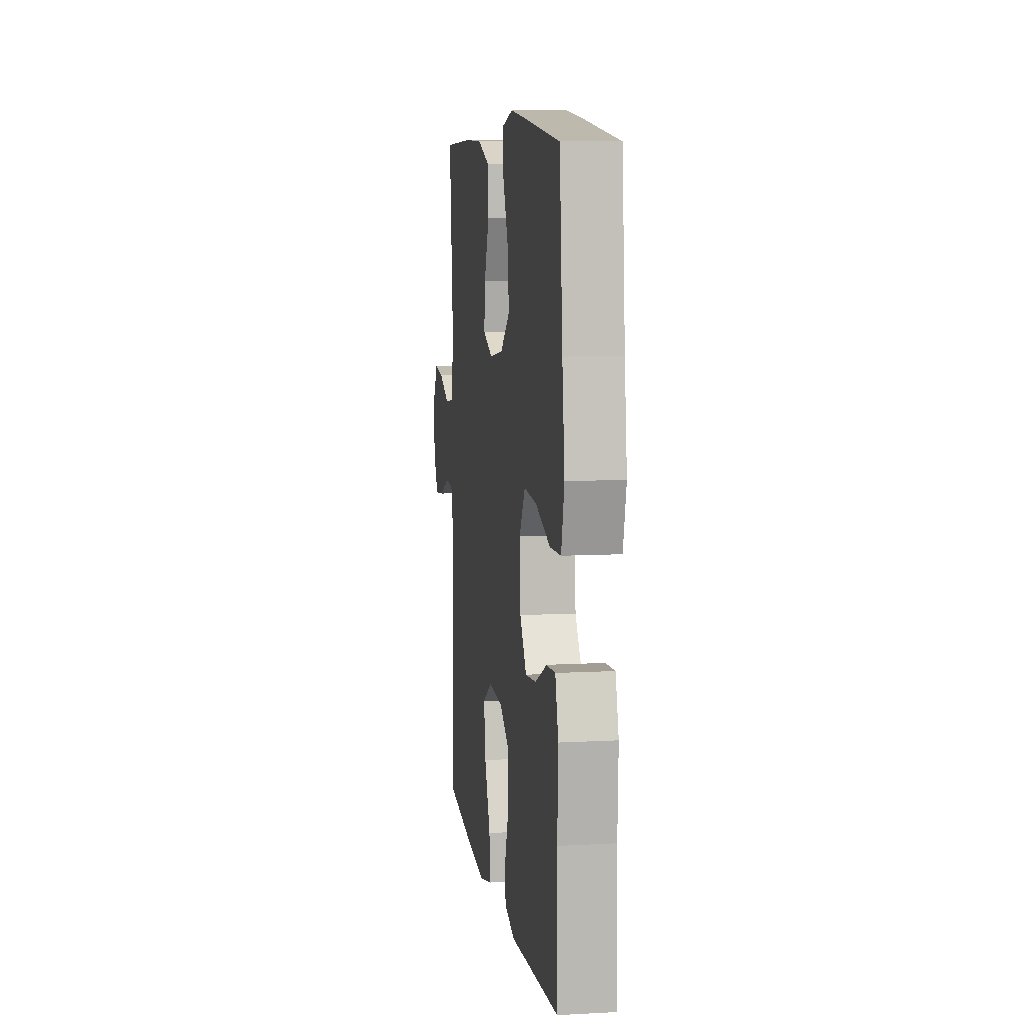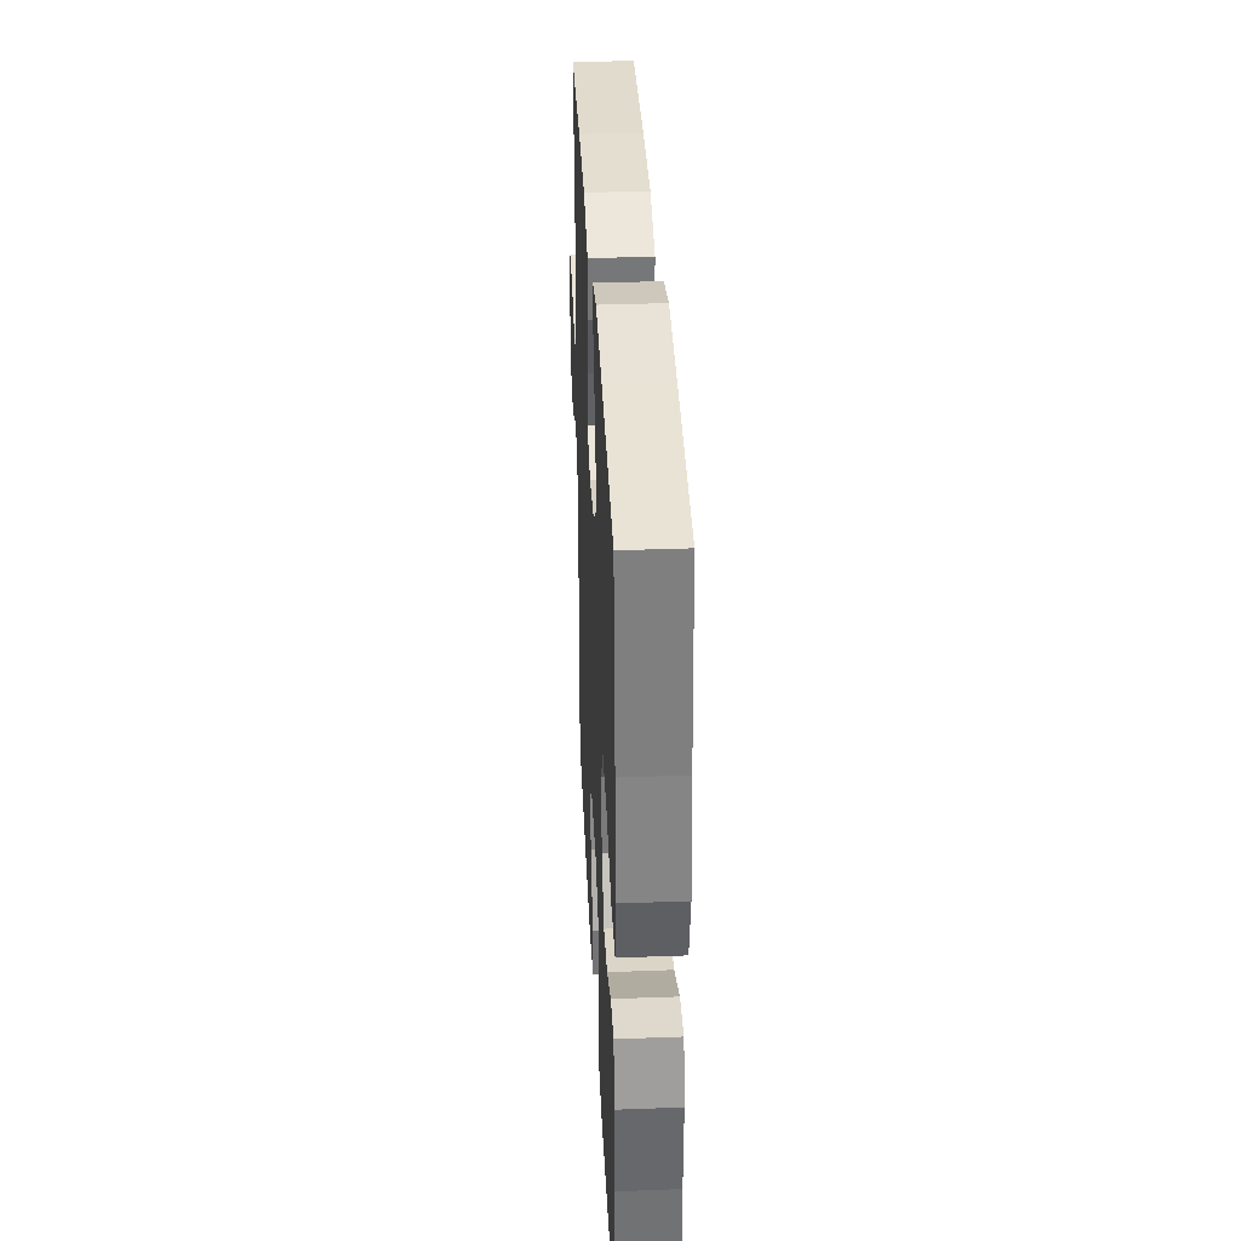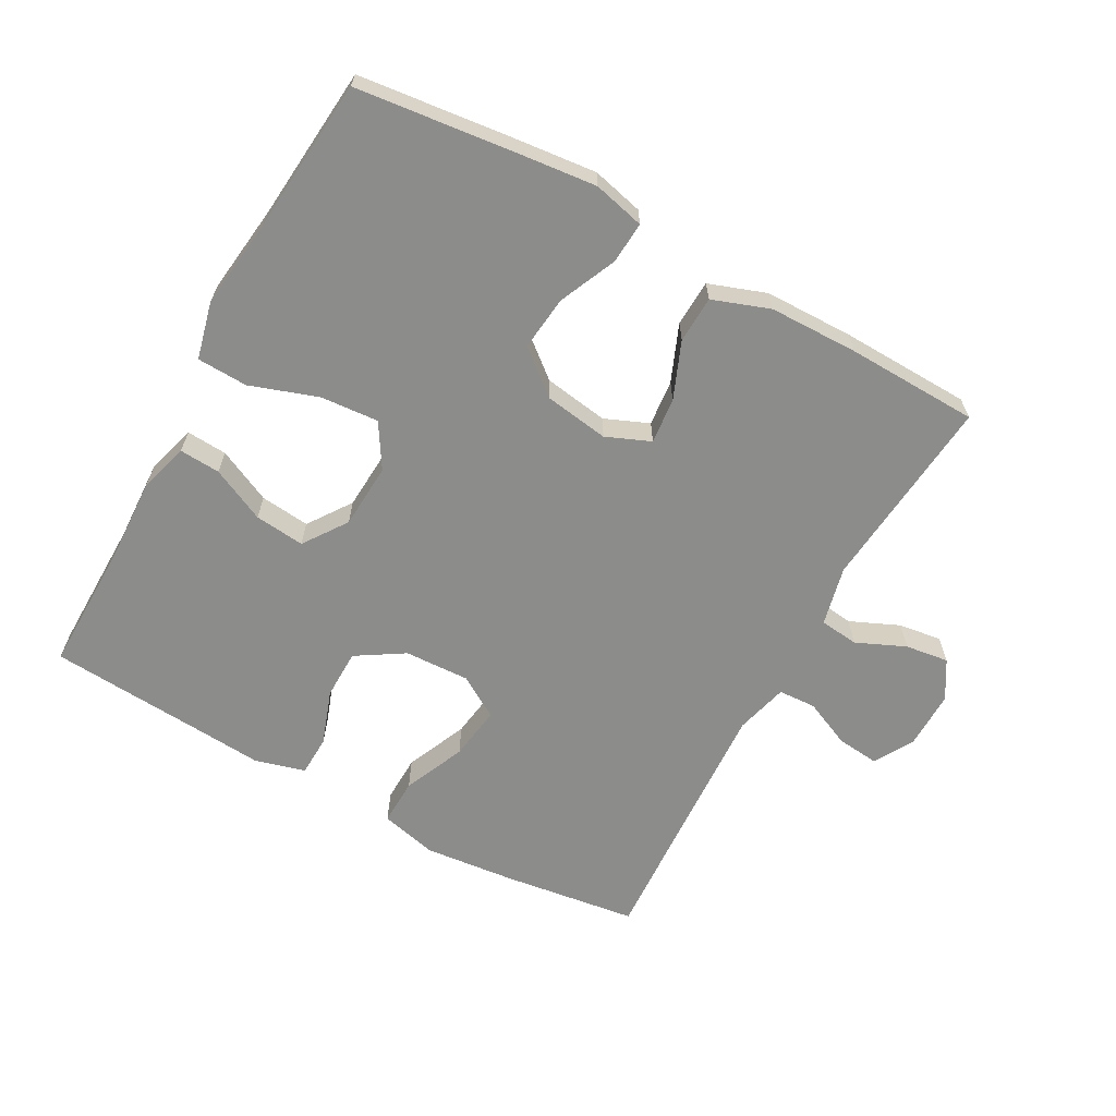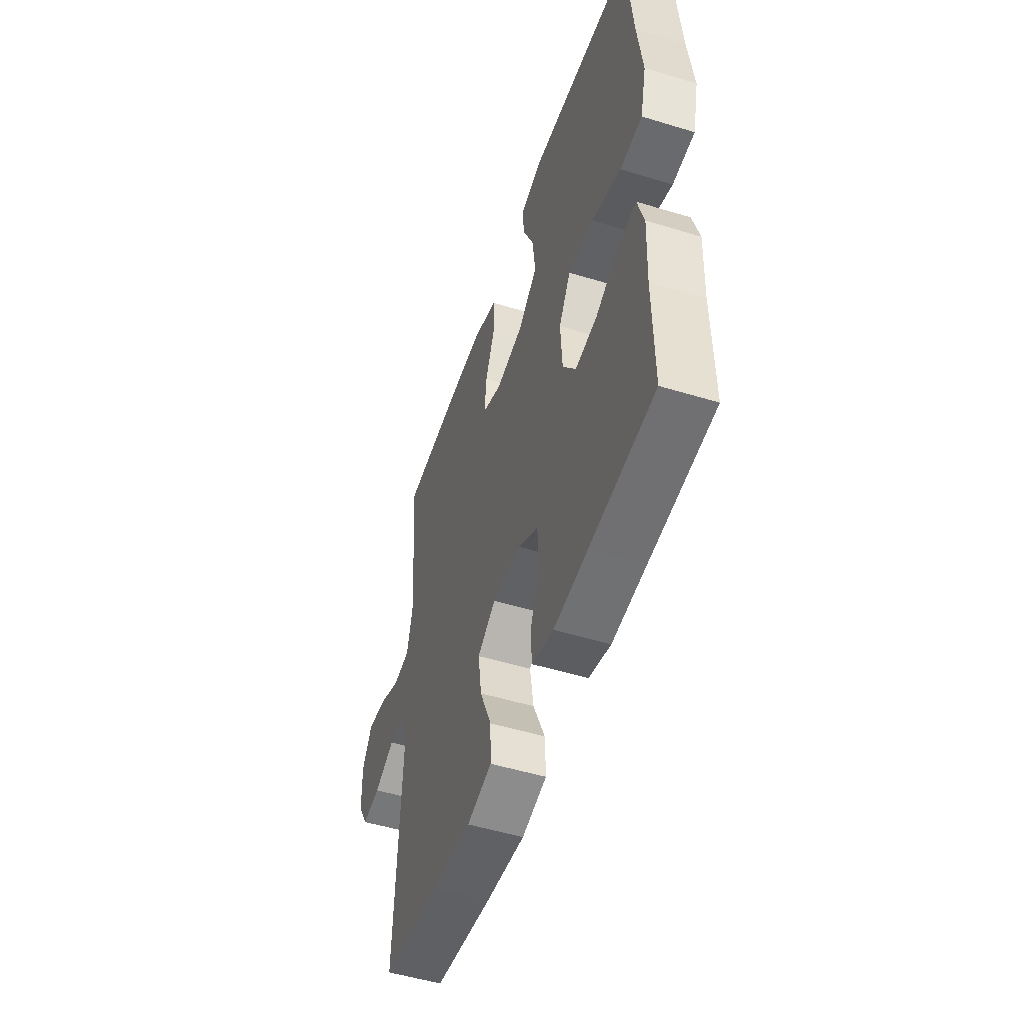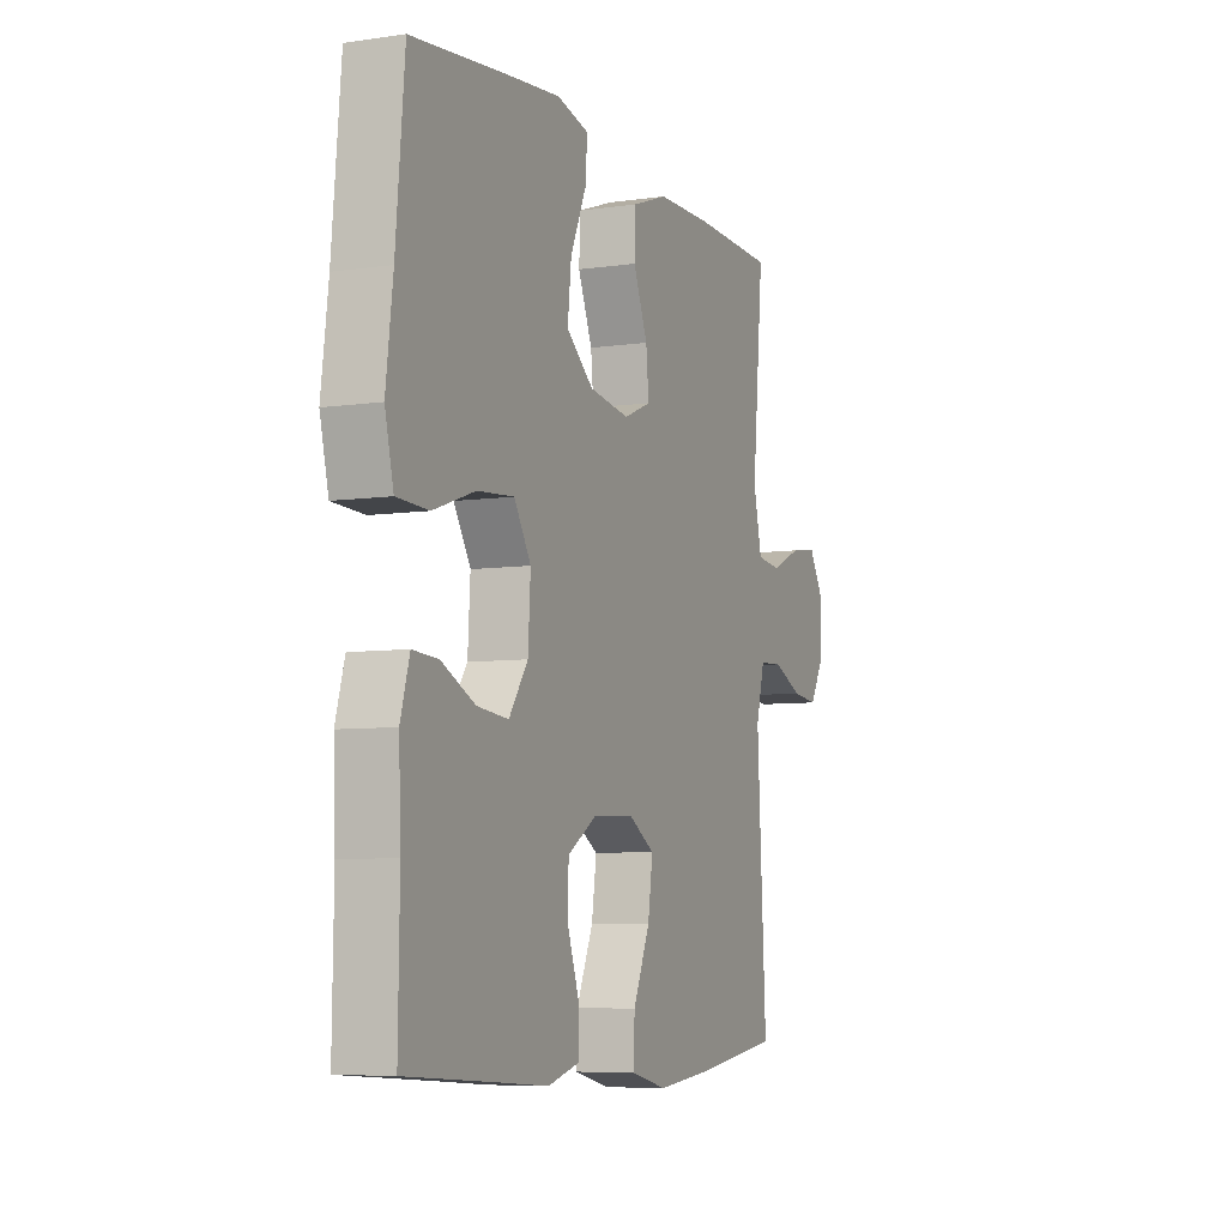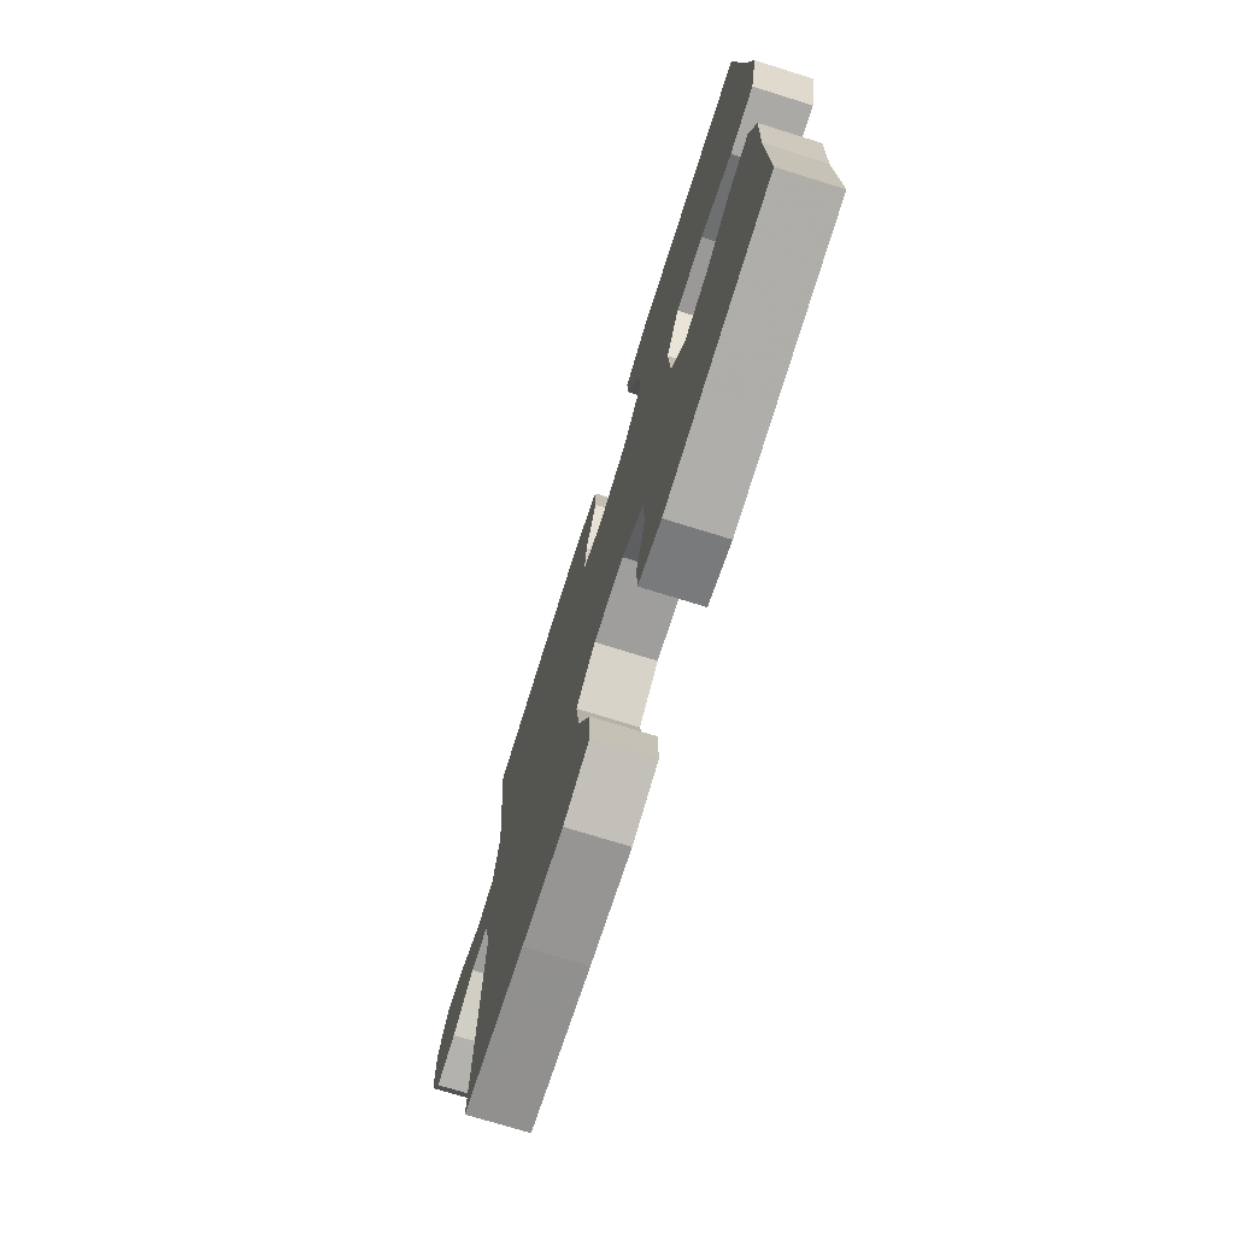
<metadata>
{"format":"obj","ext":"obj","renderer":"f3d","projection":"perspective","resolution":1024,"background":"white","views":[{"elev":8.7,"azim":-98.4,"up":"+Z"},{"elev":35.6,"azim":-92.8,"up":"+Z"},{"elev":-64.1,"azim":-28.8,"up":"+Y"},{"elev":-51.0,"azim":-108.4,"up":"+Z"},{"elev":-6.7,"azim":-66.9,"up":"+Z"},{"elev":-73.4,"azim":-107.3,"up":"+Z"}]}
</metadata>
<code>
v -0.5 0.07 0.5
v -0.264 0.07 0.527
v -0.14 0.07 0.54
v -0.062 0.07 0.521
v -0.066 0.07 0.458
v -0.105 0.07 0.37
v -0.114 0.07 0.287
v -0.048 0.07 0.233
v 0.05 0.07 0.218
v 0.117 0.07 0.246
v 0.11 0.07 0.316
v 0.075 0.07 0.402
v 0.078 0.07 0.473
v 0.165 0.07 0.504
v 0.3 0.07 0.506
v 0.5 0.07 0.5
v 0.472 0.07 0.203
v 0.493 0.07 0.113
v 0.552 0.07 0.106
v 0.627 0.07 0.139
v 0.693 0.07 0.148
v 0.728 0.07 0.09
v 0.727 0.07 0.002
v 0.692 0.07 -0.058
v 0.628 0.07 -0.051
v 0.556 0.07 -0.019
v 0.499 0.07 -0.022
v 0.478 0.07 -0.102
v 0.5 0.07 -0.5
v 0.295 0.07 -0.528
v 0.158 0.07 -0.542
v 0.071 0.07 -0.521
v 0.073 0.07 -0.45
v 0.114 0.07 -0.356
v 0.126 0.07 -0.274
v 0.062 0.07 -0.235
v -0.037 0.07 -0.239
v -0.109 0.07 -0.284
v -0.11 0.07 -0.359
v -0.081 0.07 -0.442
v -0.083 0.07 -0.504
v -0.159 0.07 -0.525
v -0.277 0.07 -0.516
v -0.5 0.07 -0.5
v -0.497 0.07 -0.298
v -0.502 0.07 -0.175
v -0.48 0.07 -0.099
v -0.418 0.07 -0.103
v -0.336 0.07 -0.142
v -0.26 0.07 -0.15
v -0.214 0.07 -0.084
v -0.208 0.07 0.015
v -0.249 0.07 0.082
v -0.338 0.07 0.075
v -0.44 0.07 0.04
v -0.517 0.07 0.043
v -0.538 0.07 0.13
v -0.521 0.07 0.266
v -0.5 0 0.5
v -0.264 0 0.527
v -0.14 0 0.54
v -0.062 0 0.521
v -0.066 0 0.458
v -0.105 0 0.37
v -0.114 0 0.287
v -0.048 0 0.233
v 0.05 0 0.218
v 0.117 0 0.246
v 0.11 0 0.316
v 0.075 0 0.402
v 0.078 0 0.473
v 0.165 0 0.504
v 0.3 0 0.506
v 0.5 0 0.5
v 0.472 0 0.203
v 0.493 0 0.113
v 0.552 0 0.106
v 0.627 0 0.139
v 0.693 0 0.148
v 0.728 0 0.09
v 0.727 0 0.002
v 0.692 0 -0.058
v 0.628 0 -0.051
v 0.556 0 -0.019
v 0.499 0 -0.022
v 0.478 0 -0.102
v 0.5 0 -0.5
v 0.295 0 -0.528
v 0.158 0 -0.542
v 0.071 0 -0.521
v 0.073 0 -0.45
v 0.114 0 -0.356
v 0.126 0 -0.274
v 0.062 0 -0.235
v -0.037 0 -0.239
v -0.109 0 -0.284
v -0.11 0 -0.359
v -0.081 0 -0.442
v -0.083 0 -0.504
v -0.159 0 -0.525
v -0.277 0 -0.516
v -0.5 0 -0.5
v -0.497 0 -0.298
v -0.502 0 -0.175
v -0.48 0 -0.099
v -0.418 0 -0.103
v -0.336 0 -0.142
v -0.26 0 -0.15
v -0.214 0 -0.084
v -0.208 0 0.015
v -0.249 0 0.082
v -0.338 0 0.075
v -0.44 0 0.04
v -0.517 0 0.043
v -0.538 0 0.13
v -0.521 0 0.266
f 55 56 57 58
f 54 55 58 1
f 53 54 1 2
f 52 53 2 3
f 51 52 3
f 46 47 48 49
f 45 46 49 50
f 43 44 45 50
f 42 43 50 51
f 39 40 41 42
f 38 39 42 51
f 31 32 33 34
f 31 34 35
f 28 29 30 31
f 27 28 31 35
f 23 24 25 26
f 23 26 27
f 22 23 27
f 19 20 21 22
f 19 22 27
f 18 19 27 35
f 14 15 16 17
f 11 12 13 14
f 10 11 14 17
f 9 10 17 18
f 3 4 5 6
f 3 6 7
f 51 3 7
f 37 38 51 7
f 36 37 7 8
f 18 35 36
f 8 9 18 36
f 116 115 114 113
f 59 116 113 112
f 60 59 112 111
f 61 60 111 110
f 61 110 109
f 107 106 105 104
f 108 107 104 103
f 108 103 102 101
f 109 108 101 100
f 100 99 98 97
f 109 100 97 96
f 92 91 90 89
f 93 92 89
f 89 88 87 86
f 93 89 86 85
f 84 83 82 81
f 85 84 81
f 85 81 80
f 80 79 78 77
f 85 80 77
f 93 85 77 76
f 75 74 73 72
f 72 71 70 69
f 75 72 69 68
f 76 75 68 67
f 64 63 62 61
f 65 64 61
f 65 61 109
f 65 109 96 95
f 66 65 95 94
f 94 93 76
f 94 76 67 66
f 1 59 60 2
f 2 60 61 3
f 3 61 62 4
f 4 62 63 5
f 5 63 64 6
f 6 64 65 7
f 7 65 66 8
f 8 66 67 9
f 9 67 68 10
f 10 68 69 11
f 11 69 70 12
f 12 70 71 13
f 13 71 72 14
f 14 72 73 15
f 15 73 74 16
f 16 74 75 17
f 17 75 76 18
f 18 76 77 19
f 19 77 78 20
f 20 78 79 21
f 21 79 80 22
f 22 80 81 23
f 23 81 82 24
f 24 82 83 25
f 25 83 84 26
f 26 84 85 27
f 27 85 86 28
f 28 86 87 29
f 29 87 88 30
f 30 88 89 31
f 31 89 90 32
f 32 90 91 33
f 33 91 92 34
f 34 92 93 35
f 35 93 94 36
f 36 94 95 37
f 37 95 96 38
f 38 96 97 39
f 39 97 98 40
f 40 98 99 41
f 41 99 100 42
f 42 100 101 43
f 43 101 102 44
f 44 102 103 45
f 45 103 104 46
f 46 104 105 47
f 47 105 106 48
f 48 106 107 49
f 49 107 108 50
f 50 108 109 51
f 51 109 110 52
f 52 110 111 53
f 53 111 112 54
f 54 112 113 55
f 55 113 114 56
f 56 114 115 57
f 57 115 116 58
f 58 116 59 1

</code>
